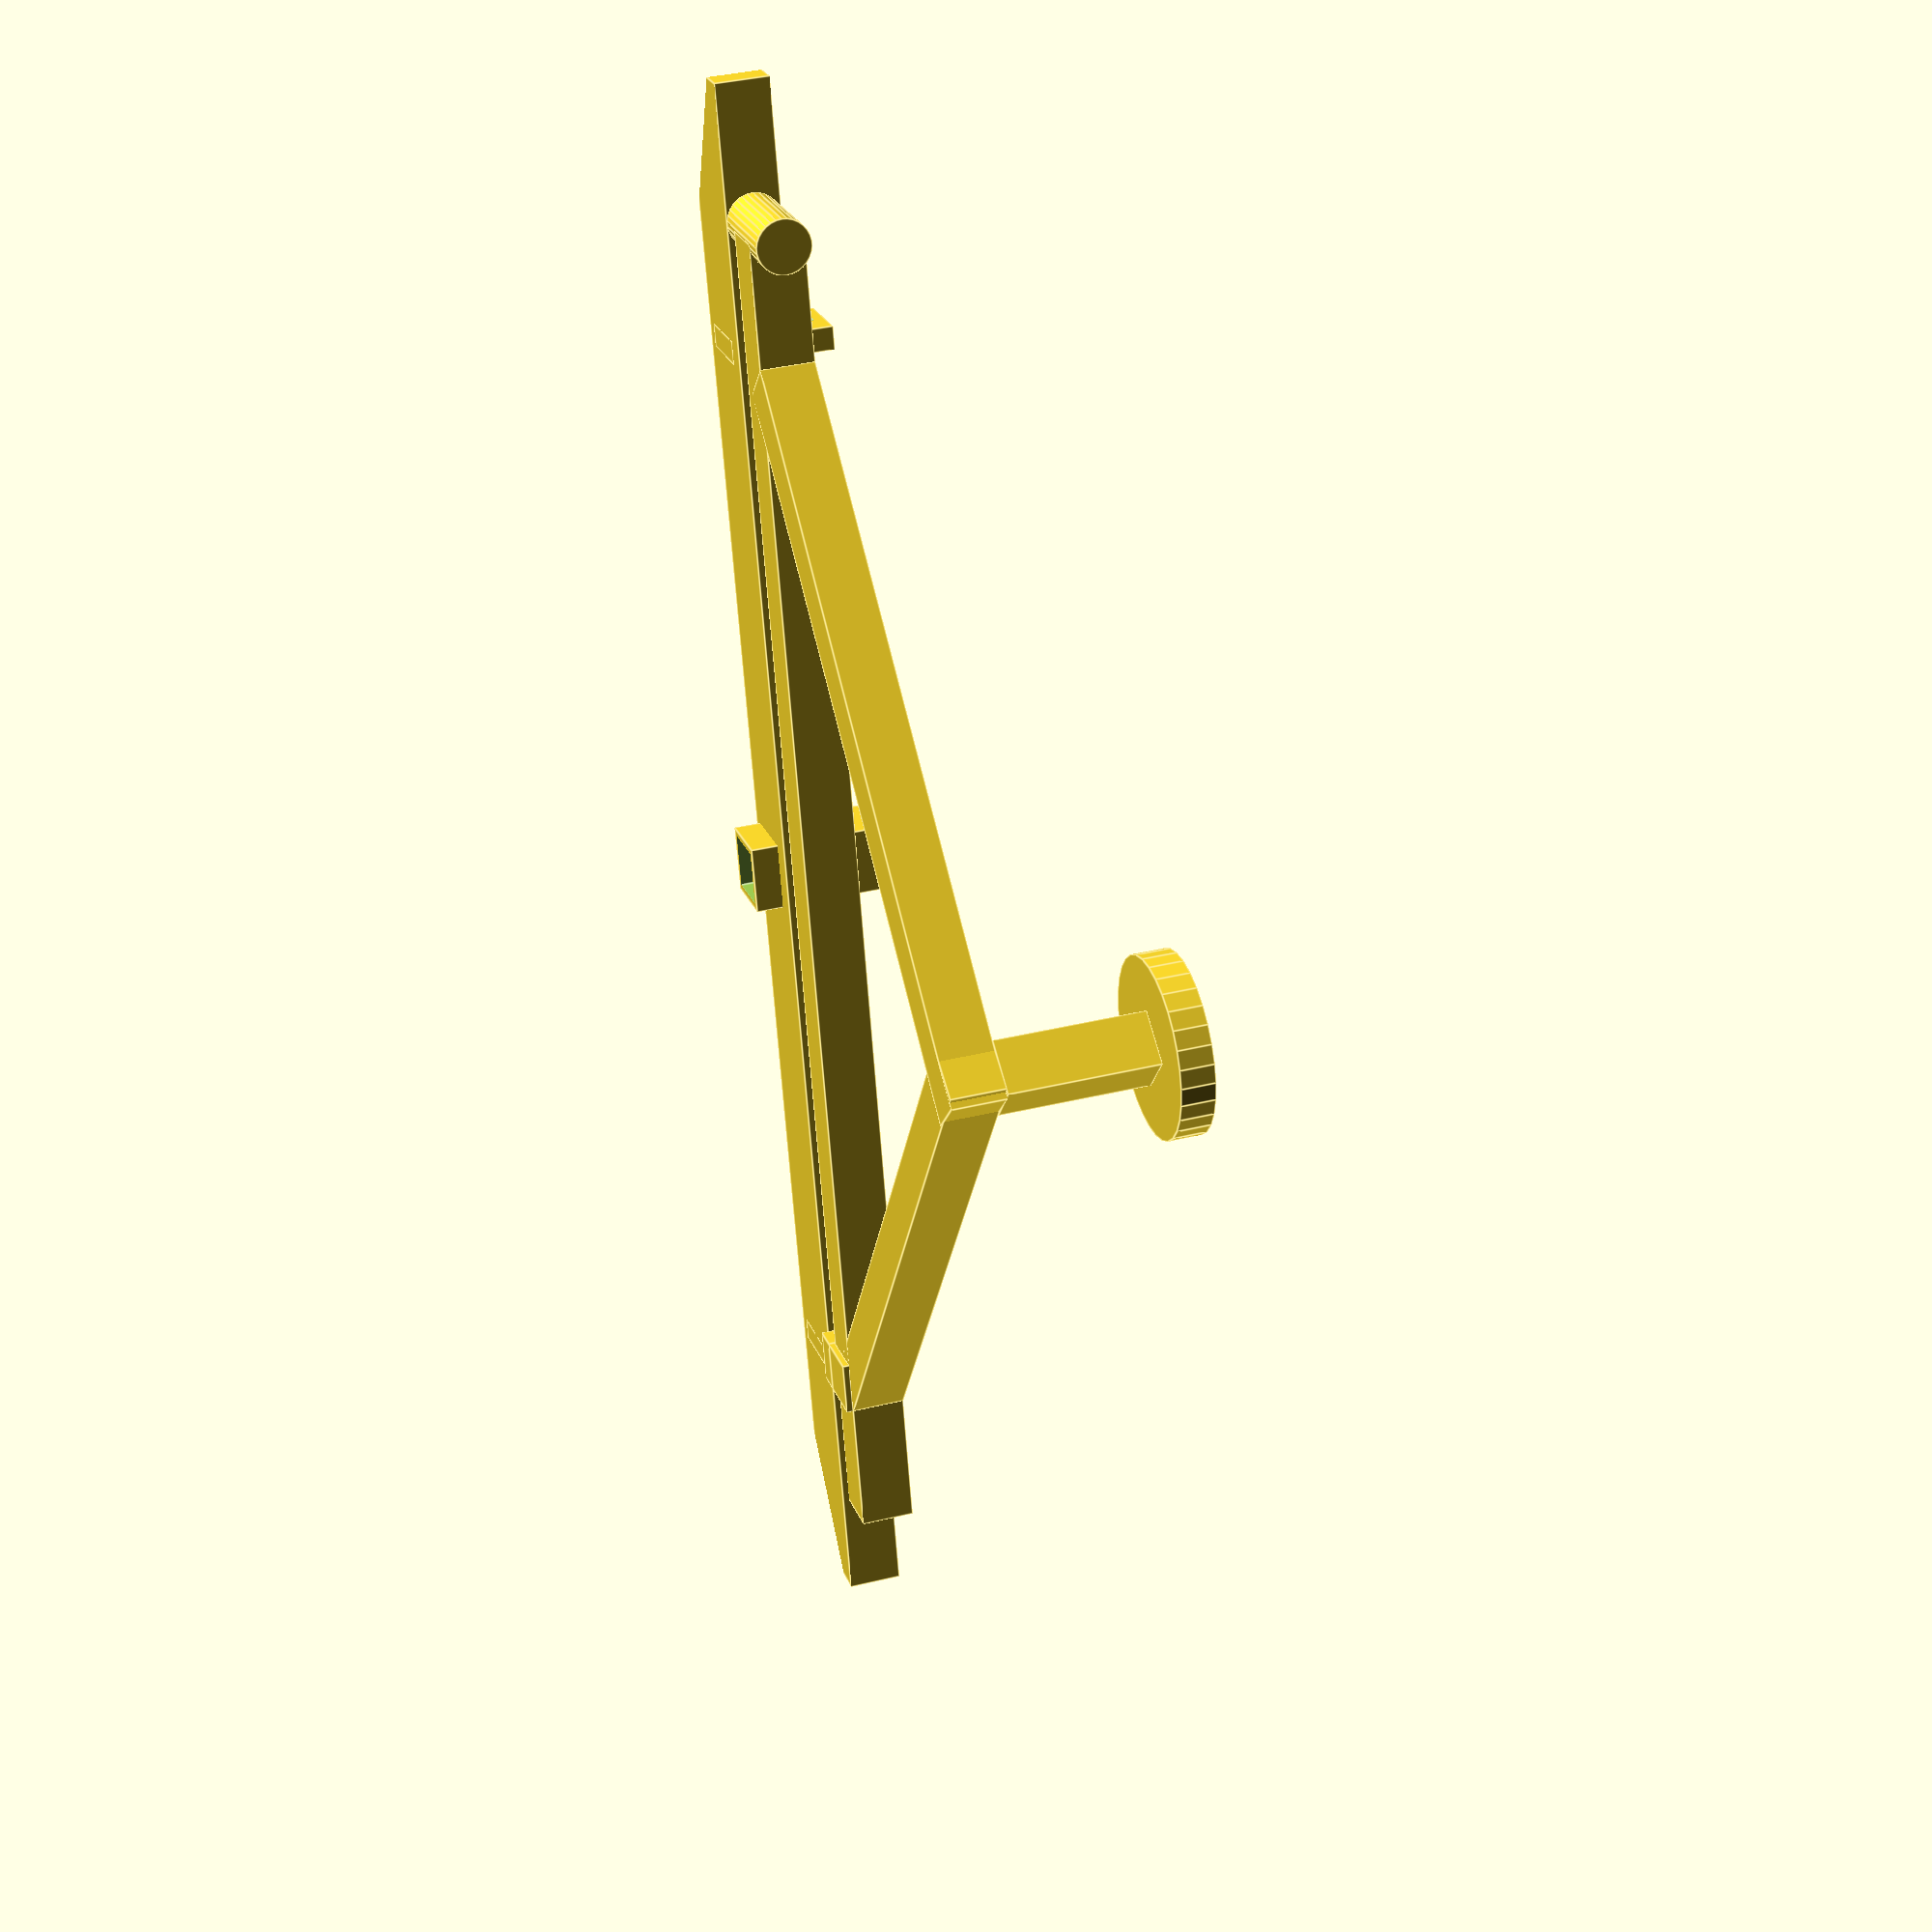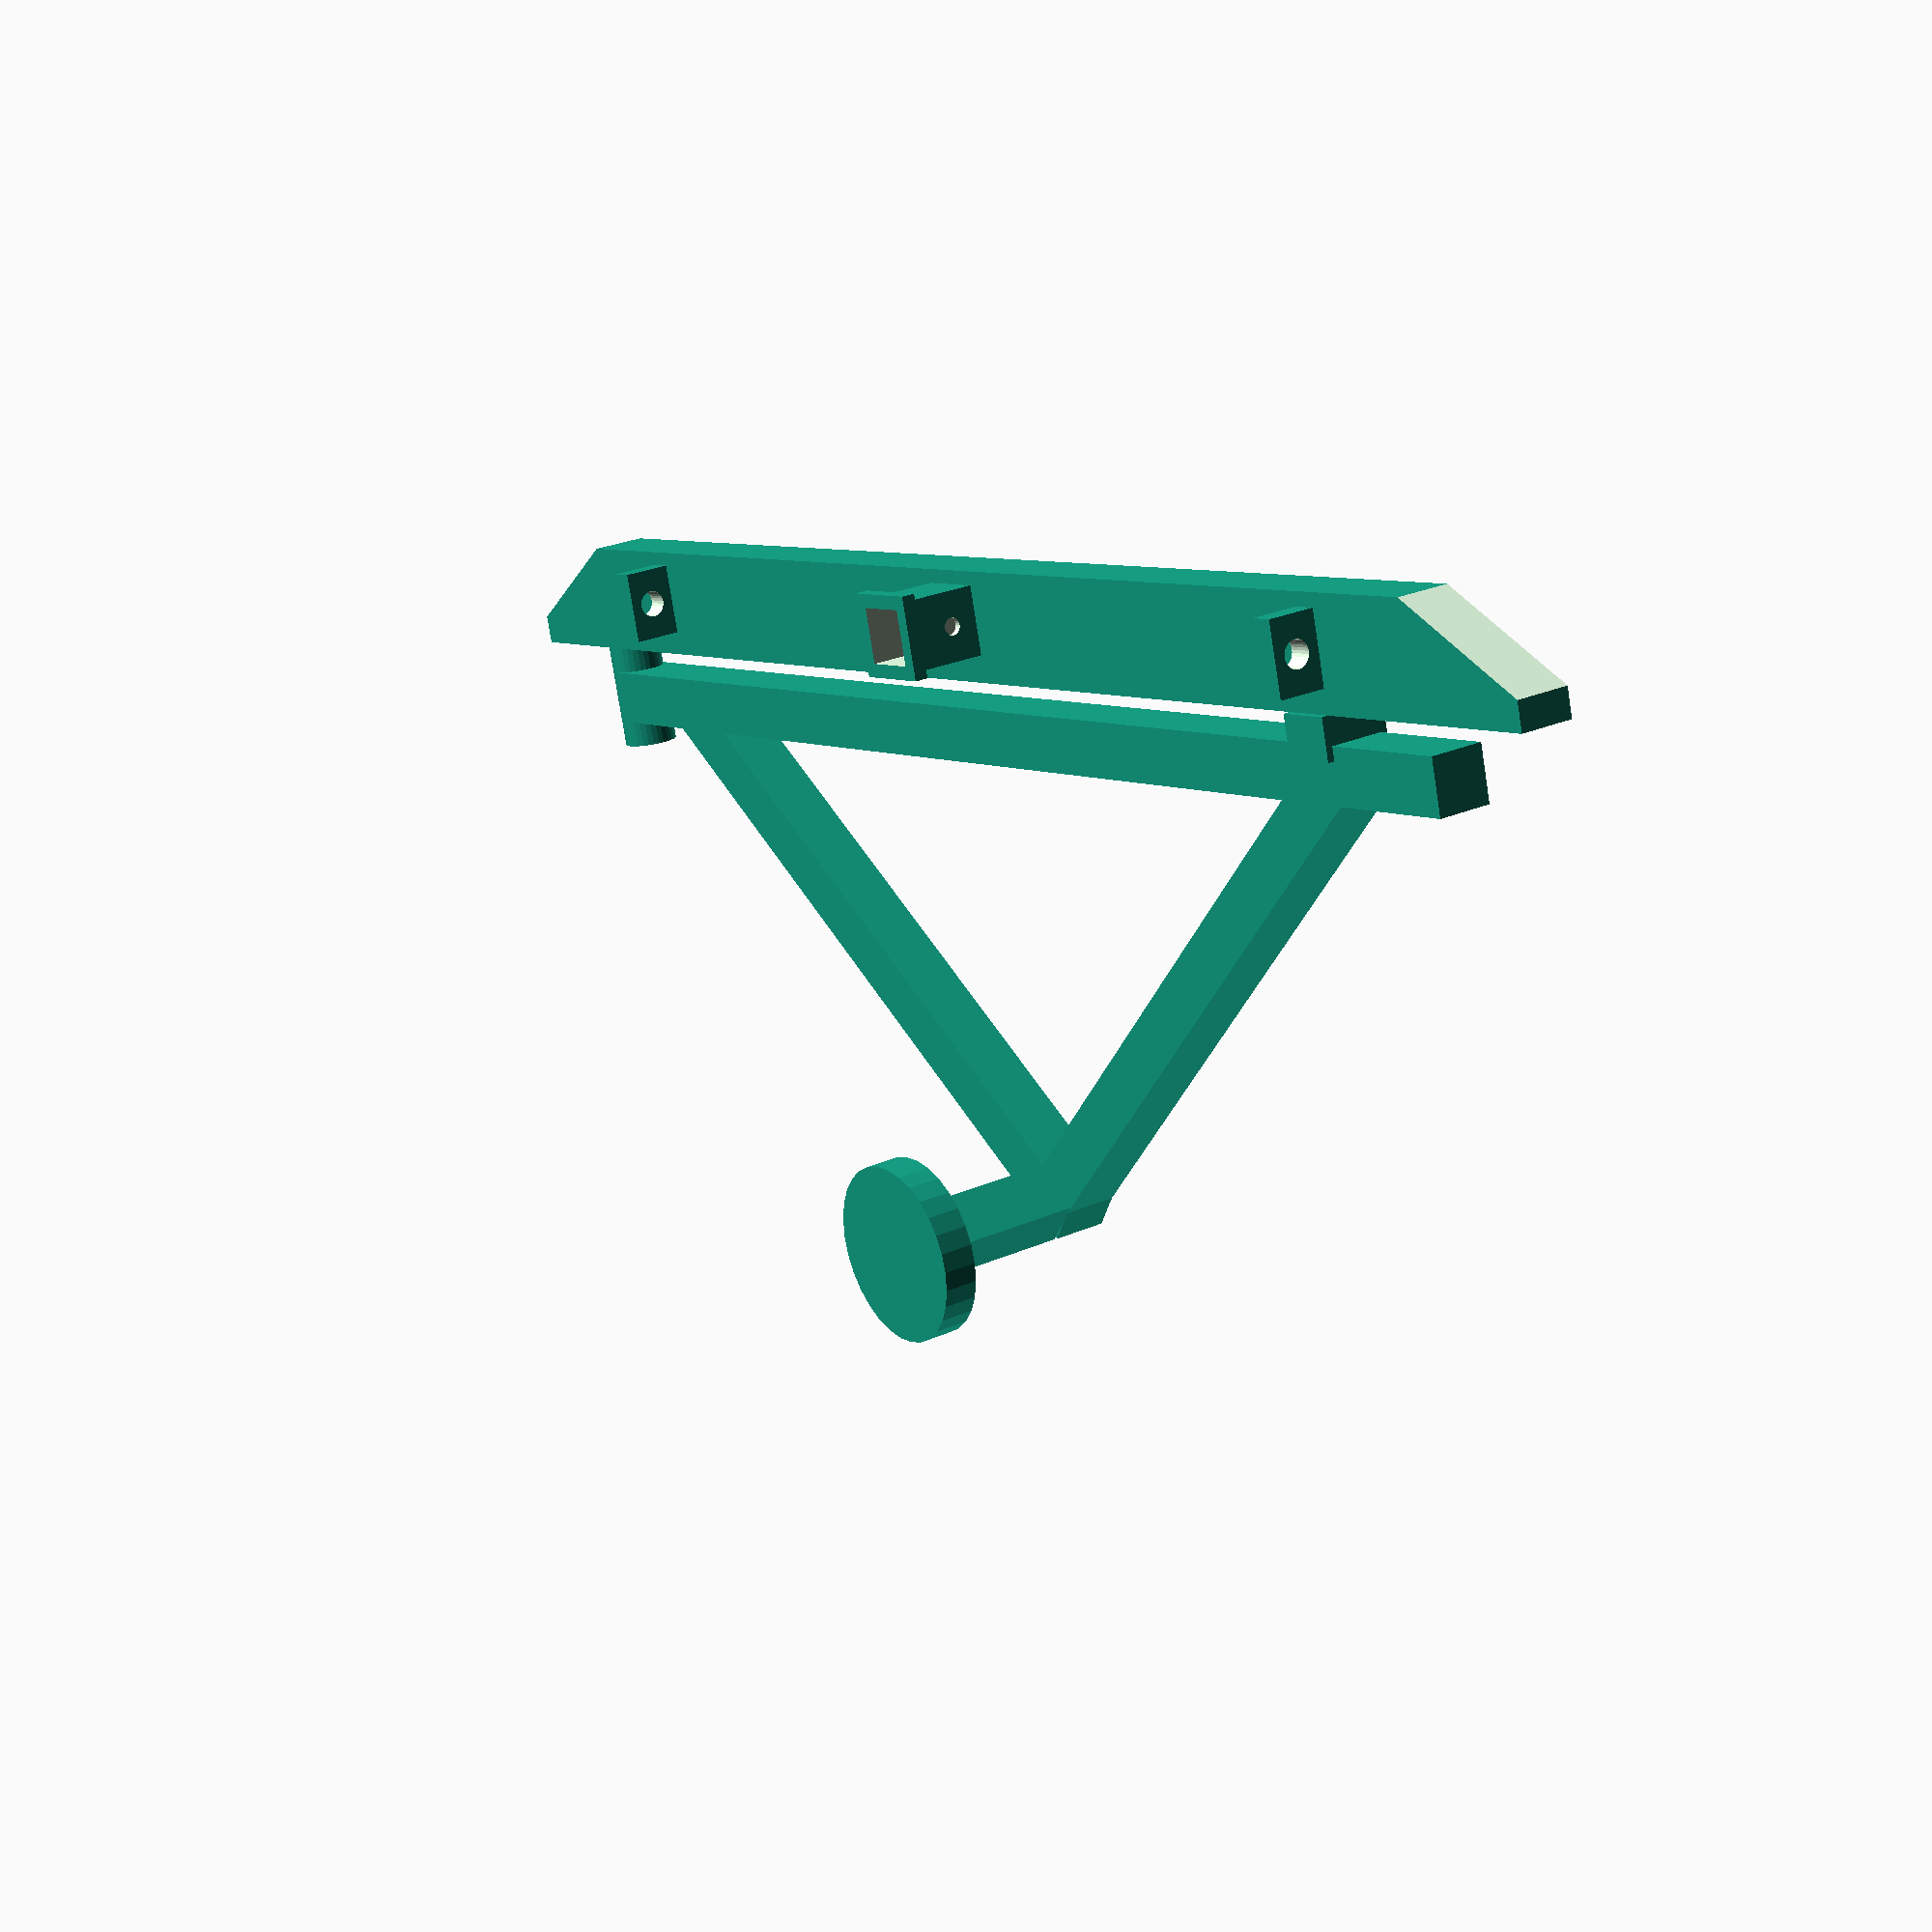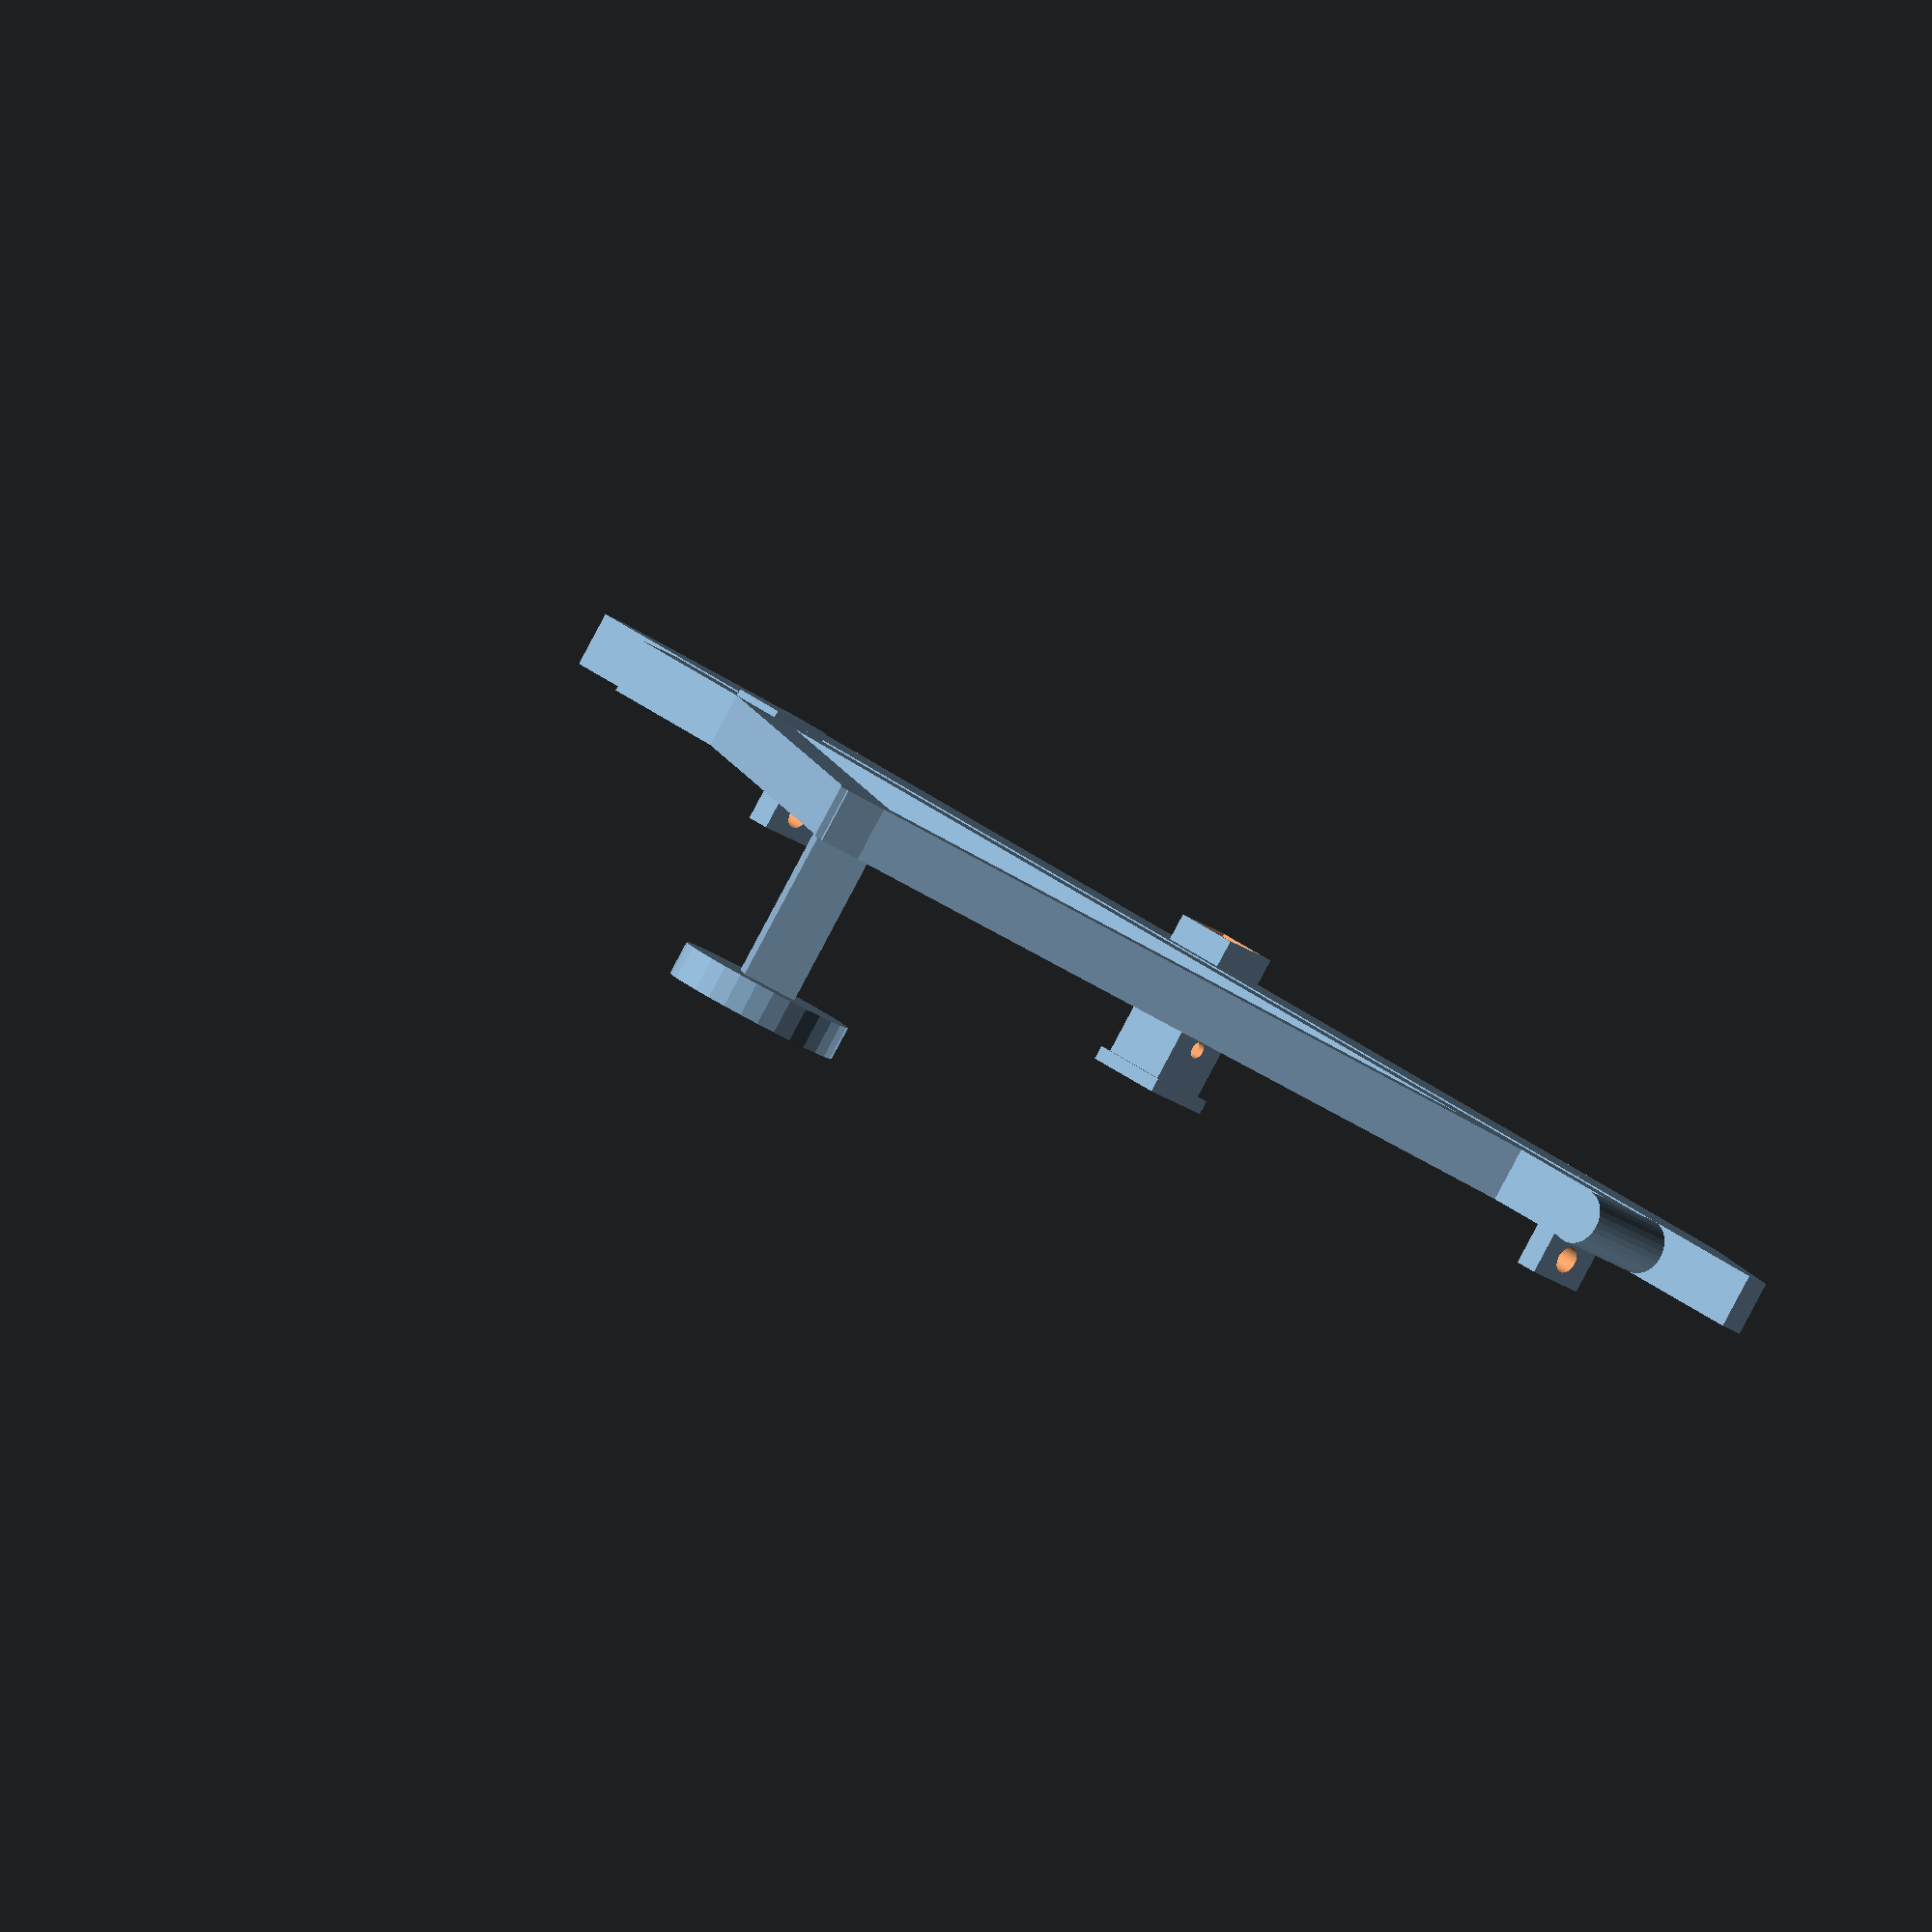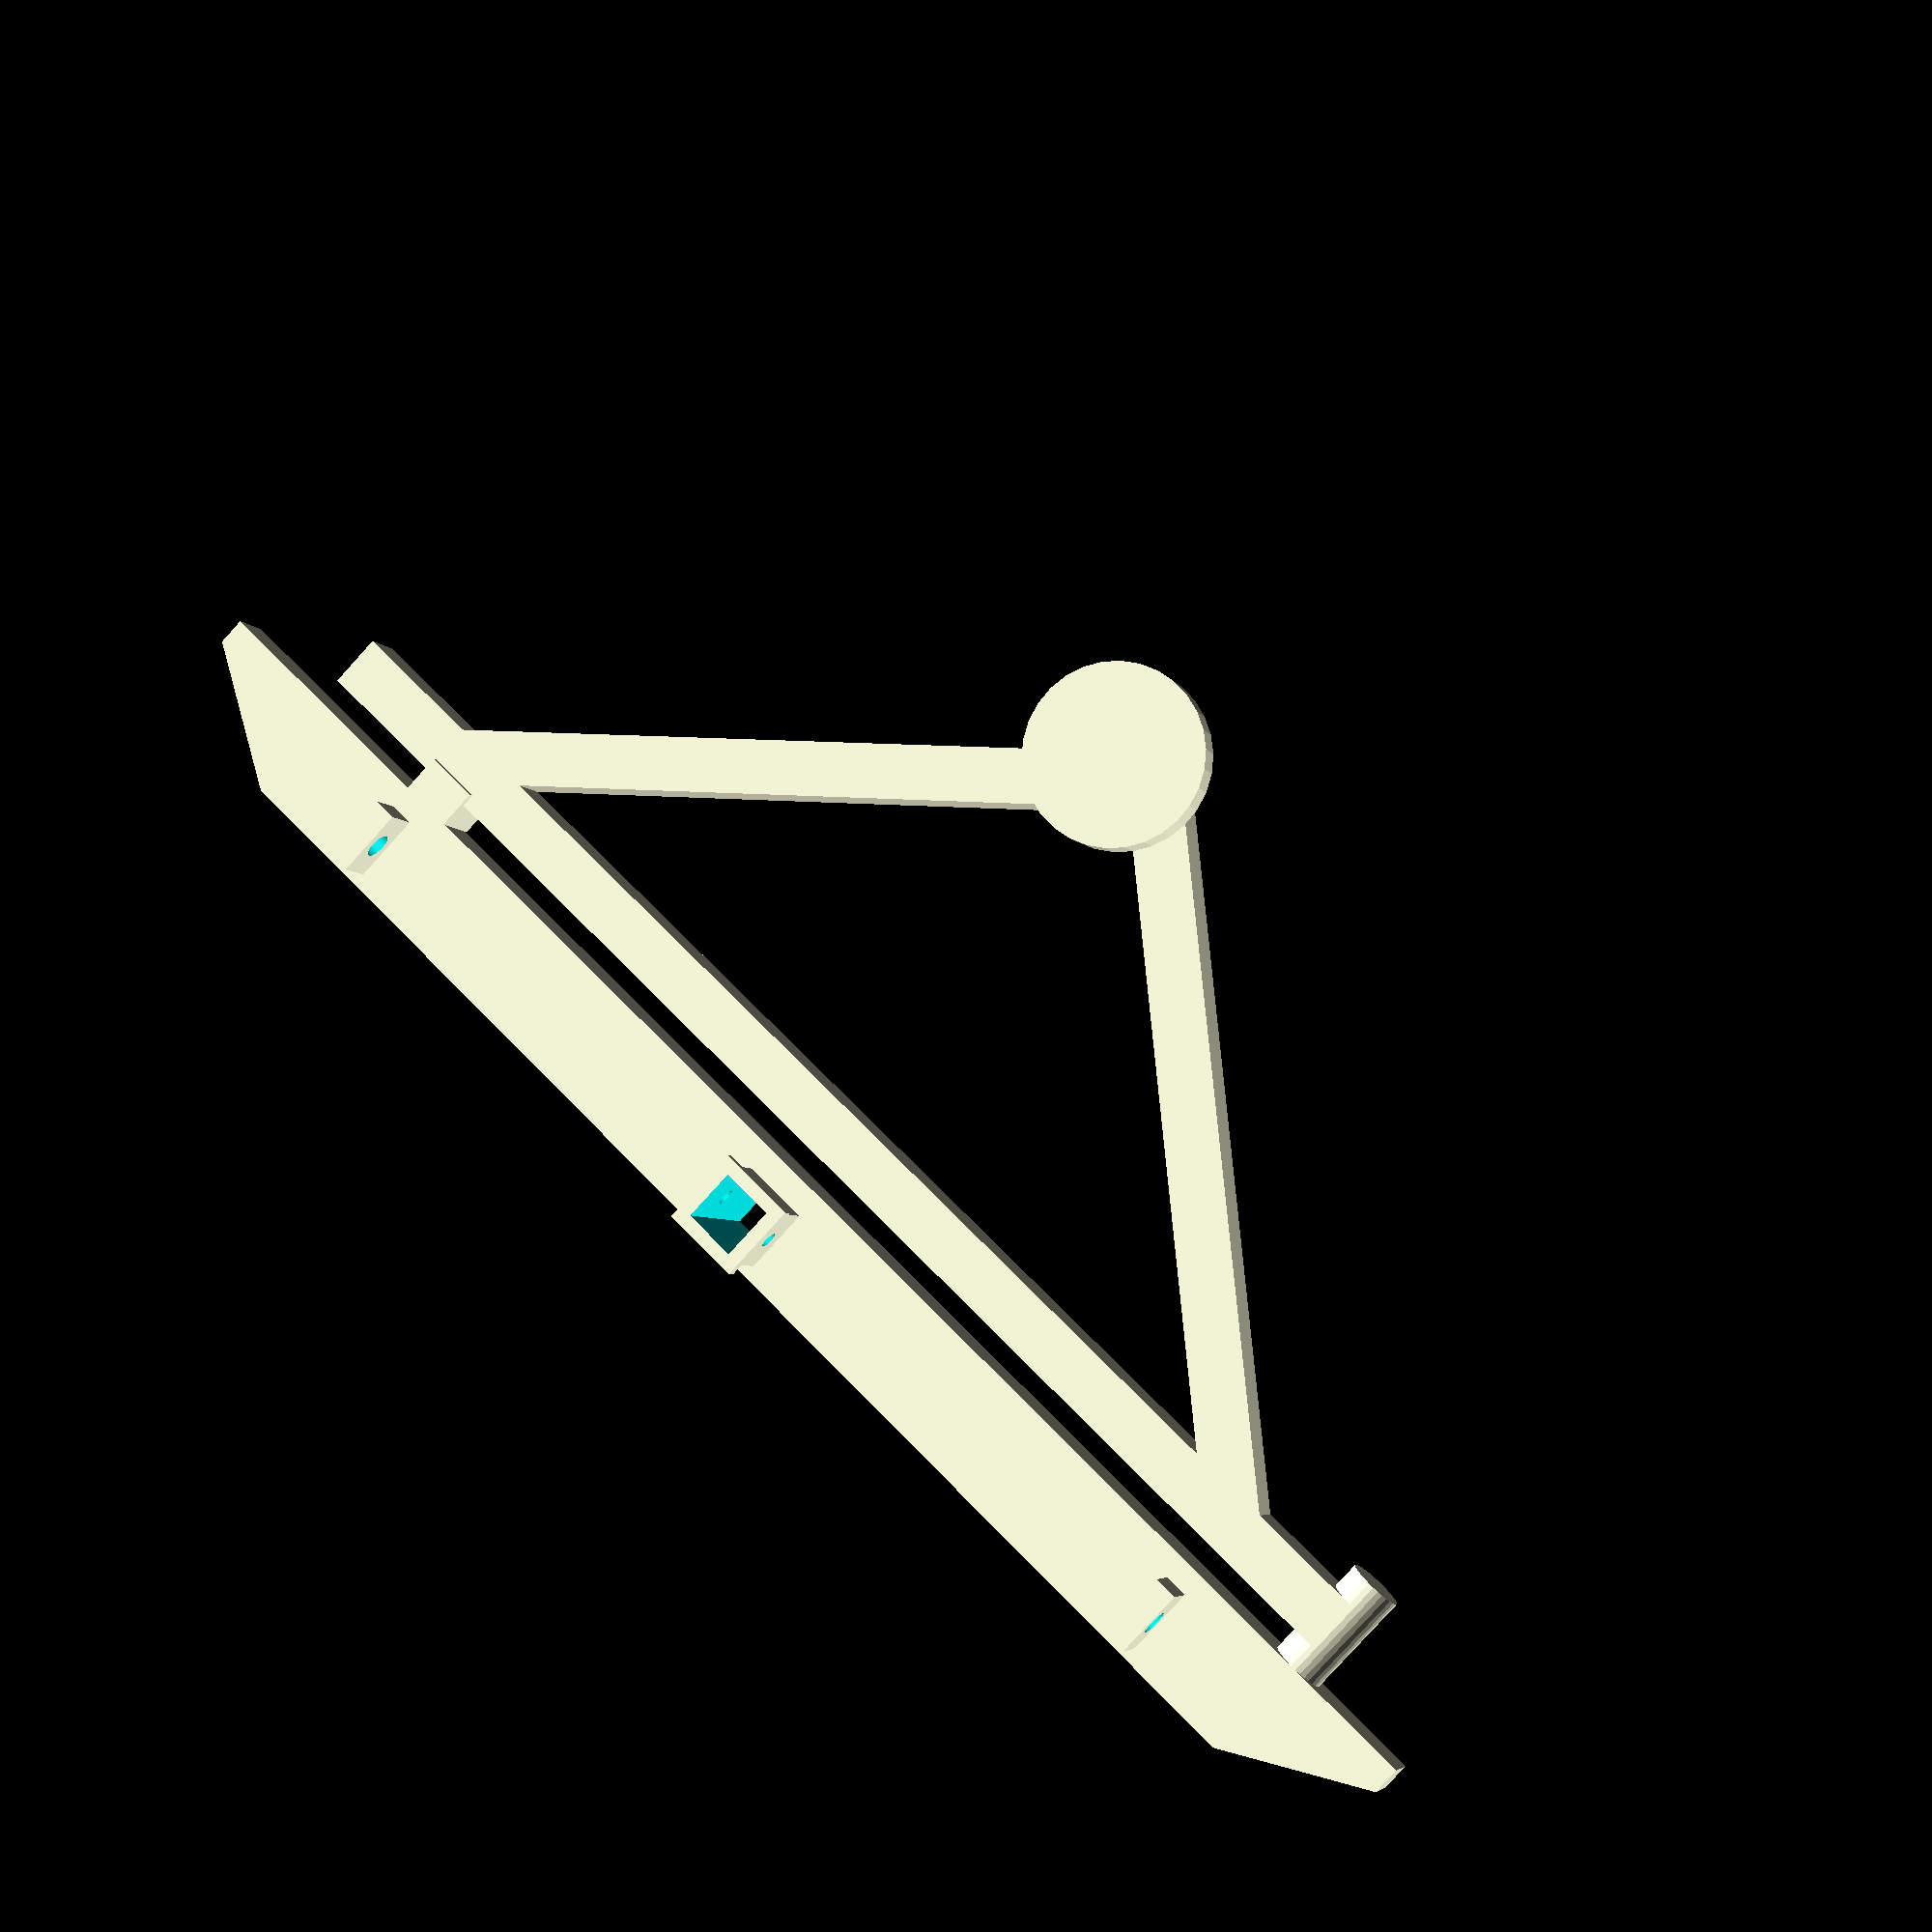
<openscad>
inch_to_mm = 25.4;

oem_bumper_no_plastic = 50 * inch_to_mm;
oem_bumper_plastic = 60.5 * inch_to_mm;

max_tire_size = 35 * inch_to_mm;

arm_thickness = 2 * inch_to_mm;

// main bumper
bumper = [60.5, 4, 2] * inch_to_mm;

//bumper angled cuts
angle = 60;
bumper_cut = [20, 8, 3] * inch_to_mm;
cut_offset = 130;

// gap between tire carrier and bumper
gap = 1 * inch_to_mm;

// tire carrier
spacer = [6.5,1.25] * inch_to_mm;
carrier_length = 5.5 * inch_to_mm;
carrier_offset = 
    [bumper[0] / 2,
     max_tire_size / 2 + bumper[1] + gap + 0.8 * inch_to_mm,
     carrier_length + arm_thickness];

// tow receiver
receiver_outer = [0.5,3,3] * inch_to_mm;
receiver = [6, 2, 2] * inch_to_mm;
receiver_pin = [5/8,3] * inch_to_mm;
wall = 1/4 * inch_to_mm;
receiver_offset = 
    [bumper[0]/2-receiver[1]/2-wall,
     1/2 * inch_to_mm,
     -1 * inch_to_mm];

// shackle holders
pin_size = ((7/8) + 0.1) * inch_to_mm;
shackle = [7/8, 21/8, 2+14/8] * inch_to_mm;
shackle_offset = [9.5, 1/2, 0] * inch_to_mm;

hinge = [1, 4] *inch_to_mm;

// holder for the tire carrier
bracket = [2, 2+1/2, 1]*inch_to_mm;

cross_bar = bumper[0]-2*shackle_offset[0]+arm_thickness;
adj = (cross_bar-2*hinge[0])/2;
diag_bar = sqrt(pow(adj, 2) + pow(max_tire_size/2,2));
ang = acos(adj/diag_bar);

module bracket() {
    translate([0,0,-2*inch_to_mm]) cube([2,0.25,2]*inch_to_mm);
    translate([0,2+1/4,-1/2]*inch_to_mm) cube([2,0.25,1/2]*inch_to_mm);
    cube(bracket);
}

module hinge() {
    cylinder(h=hinge[1], r=hinge[0]);
}

module arm(length) {
    cube([length,arm_thickness,arm_thickness]);
}

module carrier() {
    translate([-arm_thickness/2,arm_thickness/2,0]) rotate([90,90,0]) arm(carrier_length);
    cylinder(r=spacer[0]/2,h=spacer[1]);
}

module shackle() {
    difference() { 
        cube(shackle);
        
        translate([-2,21/16*inch_to_mm,(2+7/8)*inch_to_mm]) rotate([0,90,0])
            cylinder(h=2*inch_to_mm,r=(pin_size/2));
    }
}

module receiver(solid = false) {
    translate([0, -receiver[2]-2*wall, -receiver[2]-2*wall])
    difference() {
        union() {
            cube([receiver[0], receiver[1] + 2 * wall, receiver[2] + 2 * wall]);
            translate([receiver[0] - receiver_outer[0], -wall, -wall]) 
                cube(receiver_outer);
        }
        
        if (!solid) 
            translate([-1, wall, wall]) 
                cube([receiver[0]+2, receiver[1], receiver[1]]);
        
        if (!solid) 
            translate([4*inch_to_mm, -1, 1*inch_to_mm+wall]) 
            rotate([0,90,90]) 
                cylinder(h=receiver_pin[1], r=receiver_pin[0] / 2);
    }
}

module bumper() {
    difference () {
        cube(bumper);
        
        translate([cut_offset,0,-1]) rotate([0,0,90+angle]) 
            cube(bumper_cut);
        
        mirror([1,0,0]) 
            translate([-bumper[0]+cut_offset,0,-1]) 
            rotate([0,0,90+angle]) 
                cube(bumper_cut);
    
        translate(receiver_offset)
            rotate([0,-90,90])
            receiver(true);
    }
}

bumper();

difference() {
    translate(receiver_offset)
        rotate([0,-90,90])
        receiver();
    //translate([0,0,-10000]) cube(10000);
}

translate(shackle_offset) shackle();
translate([bumper[0],0,0]) mirror([1,0,0]) translate(shackle_offset) shackle();

translate([2*hinge[0]/2,0,0])
union() {
    translate([bumper[0]-6*hinge[0],bumper[1],bumper[2]-hinge[0]]) 
        rotate([-90,0,0]) 
        hinge();
    
    translate([shackle_offset[0]-12*hinge[0]/2, bumper[1]+1*inch_to_mm,0]) 
        arm(cross_bar+15*hinge[0]/2);
    
    translate([shackle_offset[0]-arm_thickness/2,bumper[1]+1*inch_to_mm+arm_thickness,0]) 
        rotate([0,0,-90+ang]) 
        translate([arm_thickness,0,0]) 
        rotate([0,0,90]) 
            arm(diag_bar+1/4*inch_to_mm);
    
    translate([2*shackle_offset[0]+cross_bar-3*hinge[0]/2,0,0]) 
        mirror([1,0,0]) 
        translate([shackle_offset[0]+arm_thickness/2+0.5*inch_to_mm,bumper[1]+1*inch_to_mm+arm_thickness,0]) 
        rotate([0,0,-90+ang]) 
        translate([arm_thickness,0,0]) 
        rotate([0,0,90]) 
            arm(diag_bar+1/4*inch_to_mm);
}

translate([shackle_offset[0],bumper[1]+bracket[2],-1/4*inch_to_mm]) rotate([90,0,0]) bracket();

translate(carrier_offset) rotate([0,0,45]) carrier();

//translate([bumper[0]/2+inch_to_mm,0,0]) rotate([0,0,90]) arm(1000);
</openscad>
<views>
elev=323.6 azim=283.1 roll=252.3 proj=p view=edges
elev=154.2 azim=344.4 roll=125.1 proj=p view=solid
elev=267.3 azim=319.6 roll=28.1 proj=o view=wireframe
elev=5.0 azim=43.9 roll=14.5 proj=p view=solid
</views>
